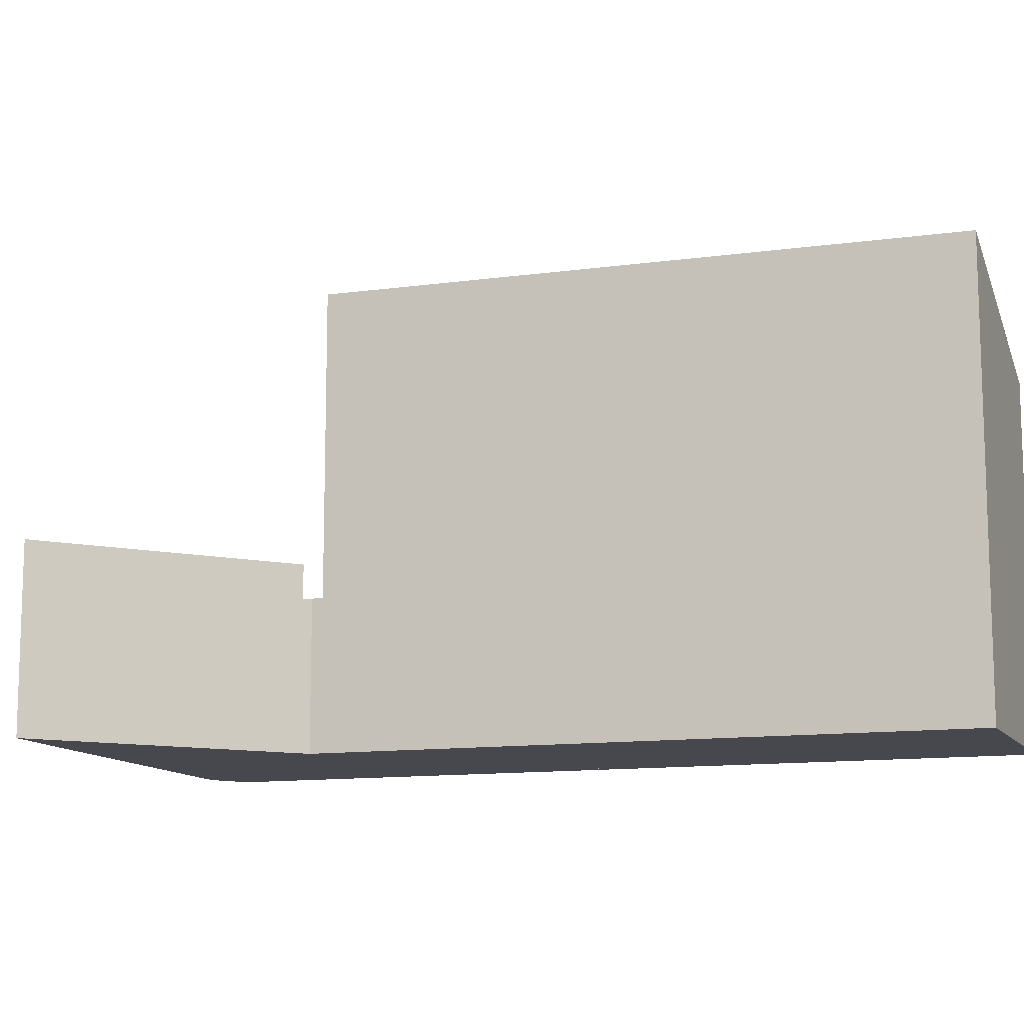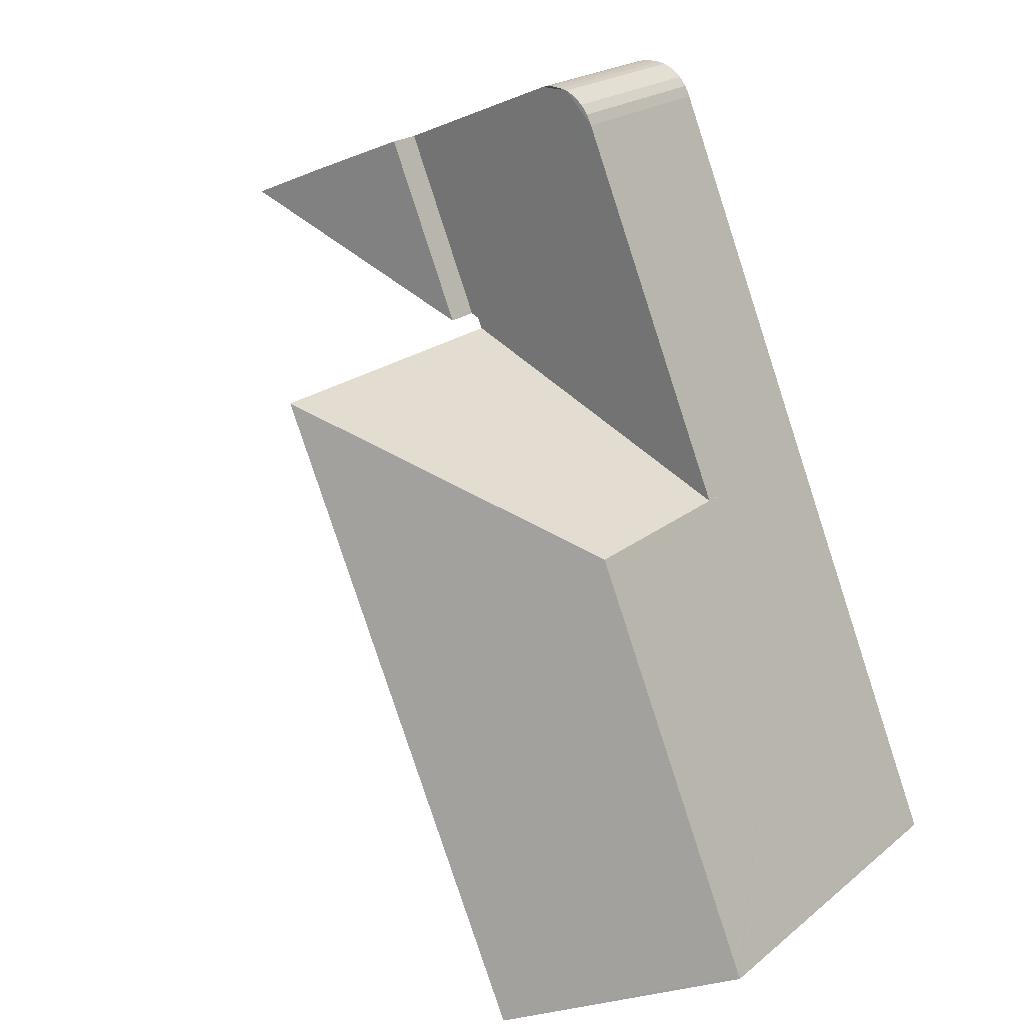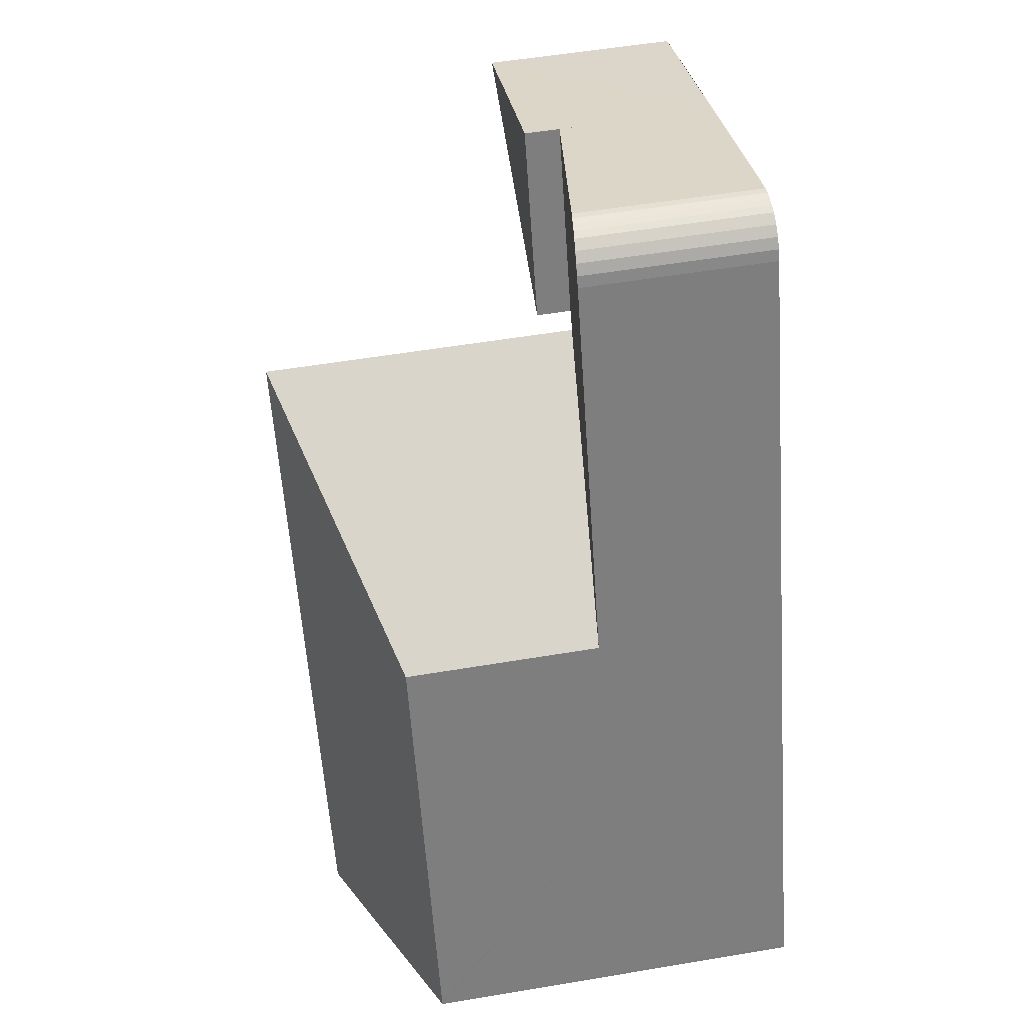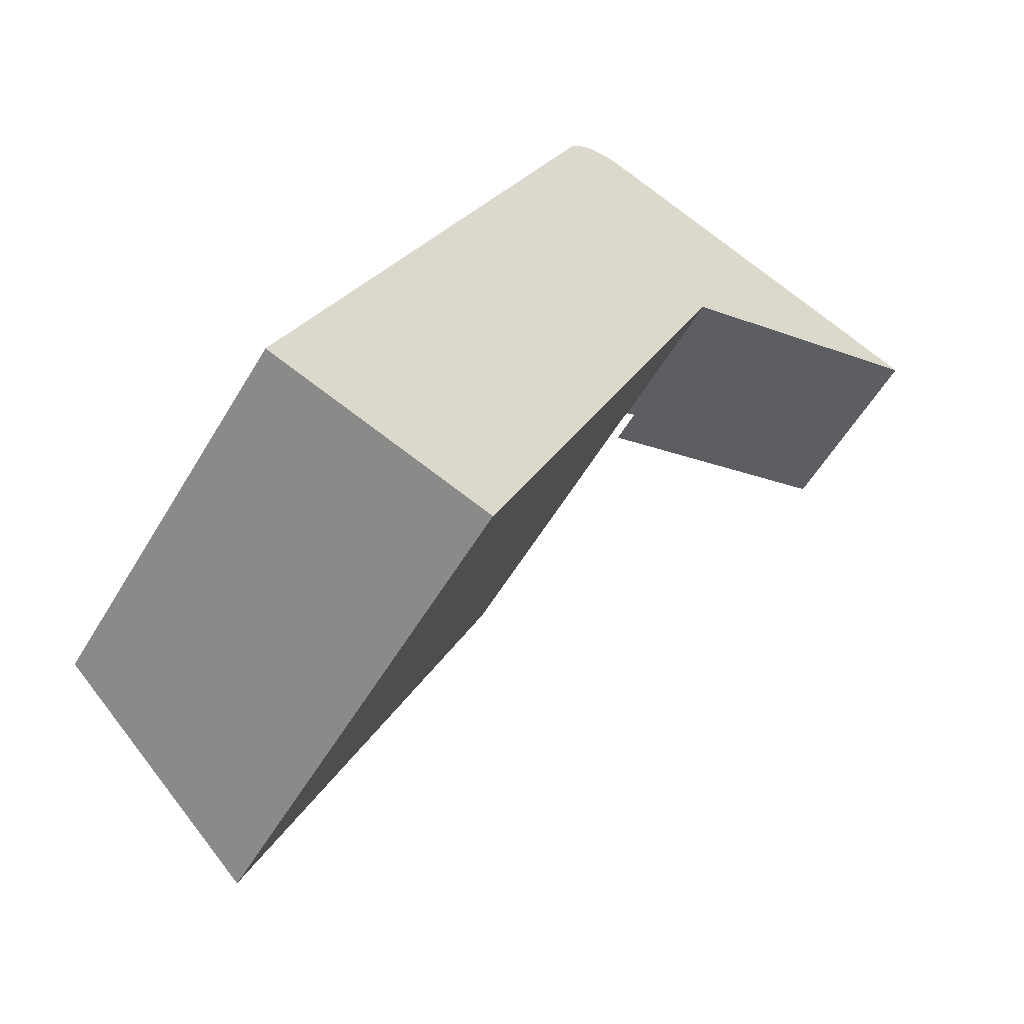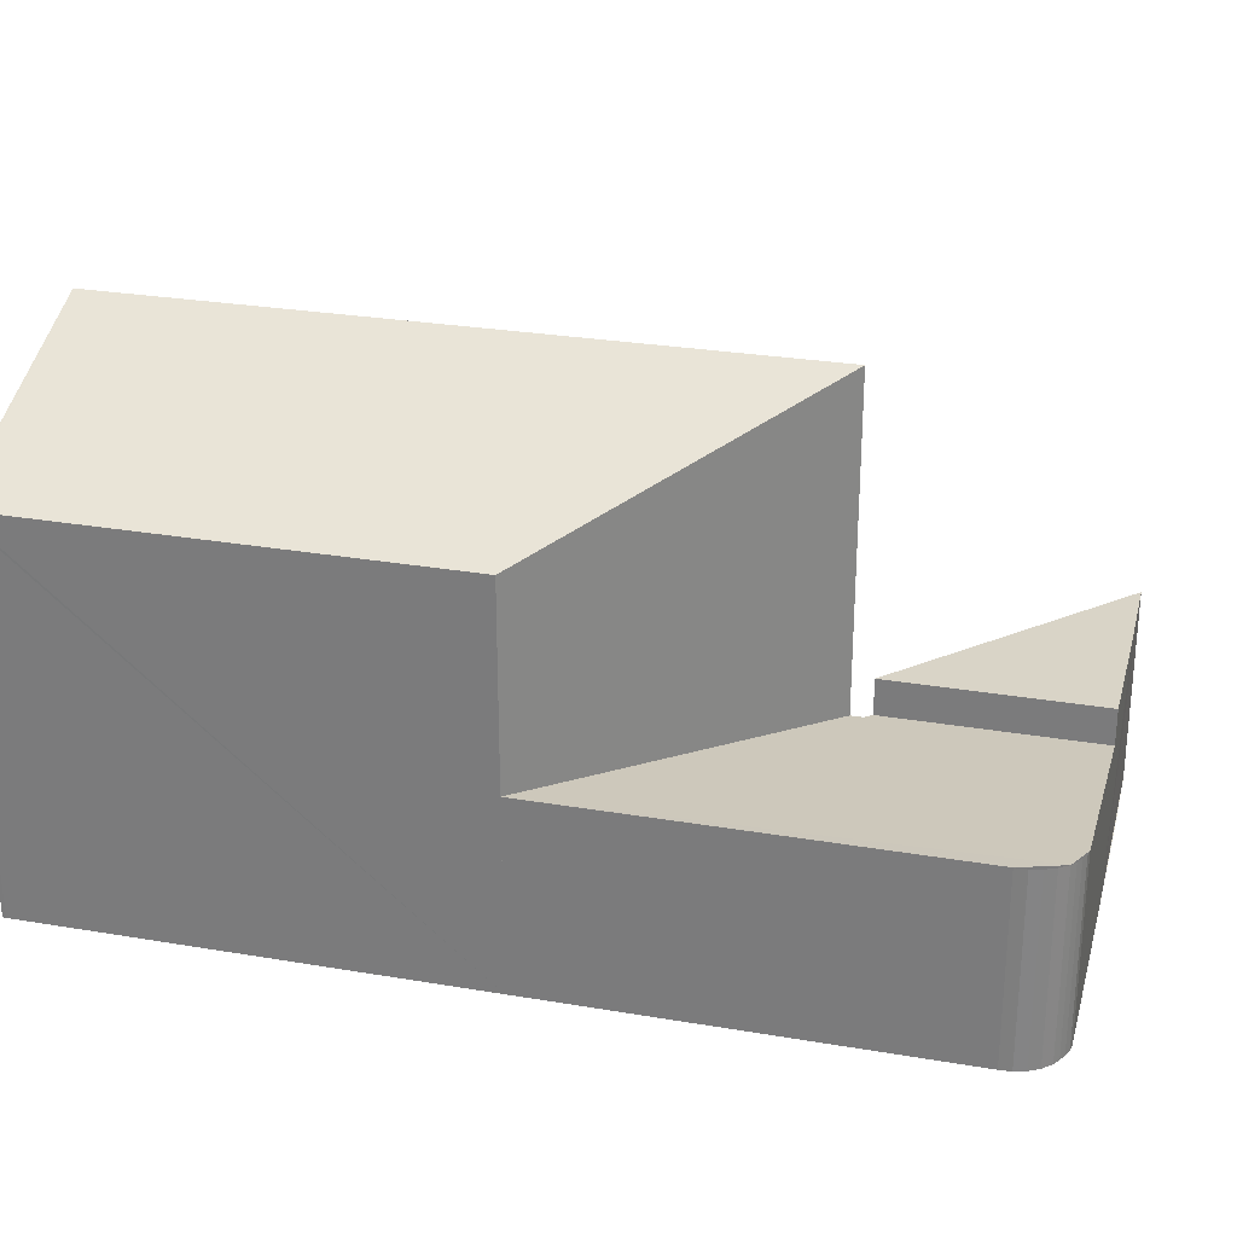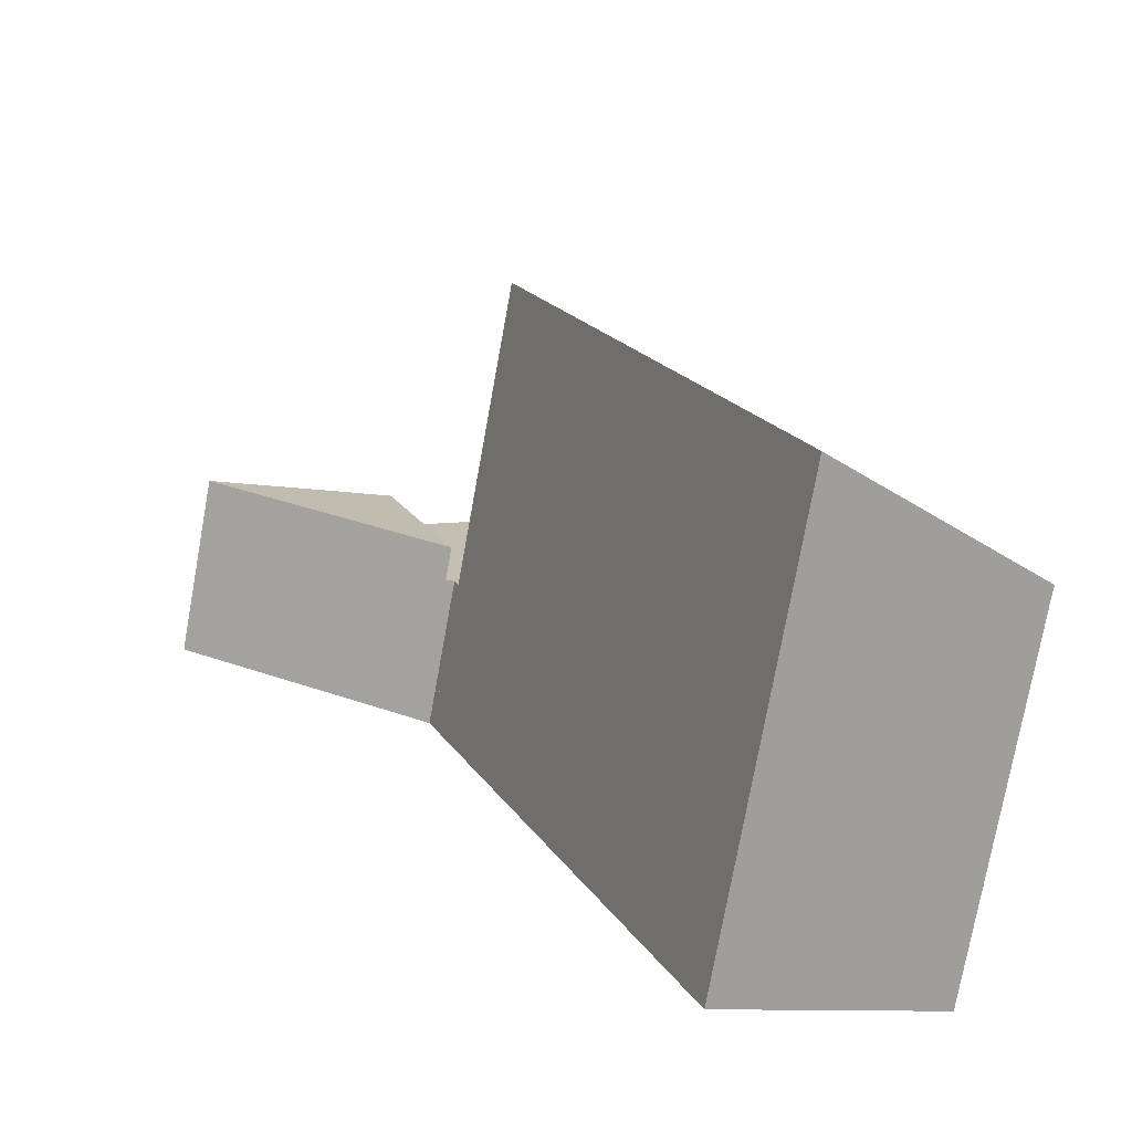
<metadata>
{"format":"obj","ext":"obj","renderer":"f3d","projection":"perspective","resolution":1024,"background":"white","views":[{"elev":-11.9,"azim":131.4,"up":"+Y"},{"elev":21.2,"azim":-144.4,"up":"+Z"},{"elev":53.7,"azim":-100.2,"up":"+Z"},{"elev":-57.1,"azim":-30.5,"up":"+Z"},{"elev":28.7,"azim":-53.3,"up":"+Y"},{"elev":-75.9,"azim":169.7,"up":"+Z"}]}
</metadata>
<code>
v  6.853 2.3 8.786
v  9.162 2.3 7.816
v  5.933 2.3 6.548
v  8.183 2.3 8.235
v  6.853 -5.38e-16 8.786
v  9.162 -4.786e-16 7.816
v  8.183 -5.042e-16 8.235
v  5.933 -4.009e-16 6.548
v  5.933 1.878 6.548
v  4.596 2.193 9.721
v  6.853 1.878 8.786
v  5.822 1.889 6.504
v  4.218 2.238 9.725
v  5.768 1.889 6.375
v  2.009 2.265 4.899
v  3.834 2.266 9.349
v  3.834 -5.725e-16 9.349
v  2.009 -3e-16 4.899
v  3.894 2.265 9.474
v  3.894 -5.801e-16 9.474
v  3.981 2.26 9.582
v  3.981 -5.867e-16 9.582
v  4.091 2.251 9.667
v  4.091 -5.919e-16 9.667
v  4.218 -5.955e-16 9.725
v  4.313 2.227 9.74
v  4.313 -5.964e-16 9.74
v  4.407 2.217 9.746
v  4.407 -5.968e-16 9.746
v  4.503 2.205 9.745
v  4.503 -5.967e-16 9.745
v  4.596 -5.952e-16 9.721
v  5.822 -3.983e-16 6.504
v  5.768 -3.904e-16 6.375
v  0.015 4.614 0.038
v  1.335 5.159 -0.513
v  0 4.614 2.825e-16
v  2.673 5.706 -1.027
v  2.009 4.612 4.899
v  5.768 5.725 6.375
v  0.015 -2.327e-18 0.038
v  0 0 0
v  2.673 6.289e-17 -1.027
v  1.335 3.141e-17 -0.513
g defaultobject
f 1 2 3
f 2 1 4
f 5 4 1
f 4 5 2
f 2 5 6
f 6 5 7
f 6 3 2
f 3 6 8
f 8 1 3
f 1 8 5
f 8 7 5
f 7 8 6
f 9 10 11
f 10 9 12
f 10 12 13
f 13 12 14
f 13 14 15
f 13 15 16
f 15 17 16
f 17 15 18
f 17 19 16
f 19 17 20
f 20 21 19
f 21 20 22
f 22 23 21
f 23 22 24
f 24 13 23
f 13 24 25
f 25 26 13
f 26 25 27
f 27 28 26
f 28 27 29
f 29 30 28
f 30 29 31
f 31 10 30
f 10 31 32
f 32 11 10
f 11 32 5
f 5 9 11
f 9 5 8
f 9 33 12
f 33 9 8
f 33 14 12
f 14 33 34
f 14 18 15
f 18 14 34
f 32 8 5
f 8 32 31
f 8 31 29
f 8 29 27
f 8 27 25
f 8 25 24
f 8 24 22
f 8 22 20
f 8 20 17
f 8 17 33
f 33 17 18
f 33 18 34
f 35 36 37
f 36 35 38
f 38 35 39
f 38 39 40
f 35 18 39
f 18 35 37
f 18 37 41
f 41 37 42
f 39 34 40
f 34 39 18
f 34 38 40
f 38 34 43
f 43 36 38
f 36 43 37
f 37 43 42
f 42 43 44
f 18 43 34
f 43 18 41
f 43 41 44
f 44 41 42

</code>
